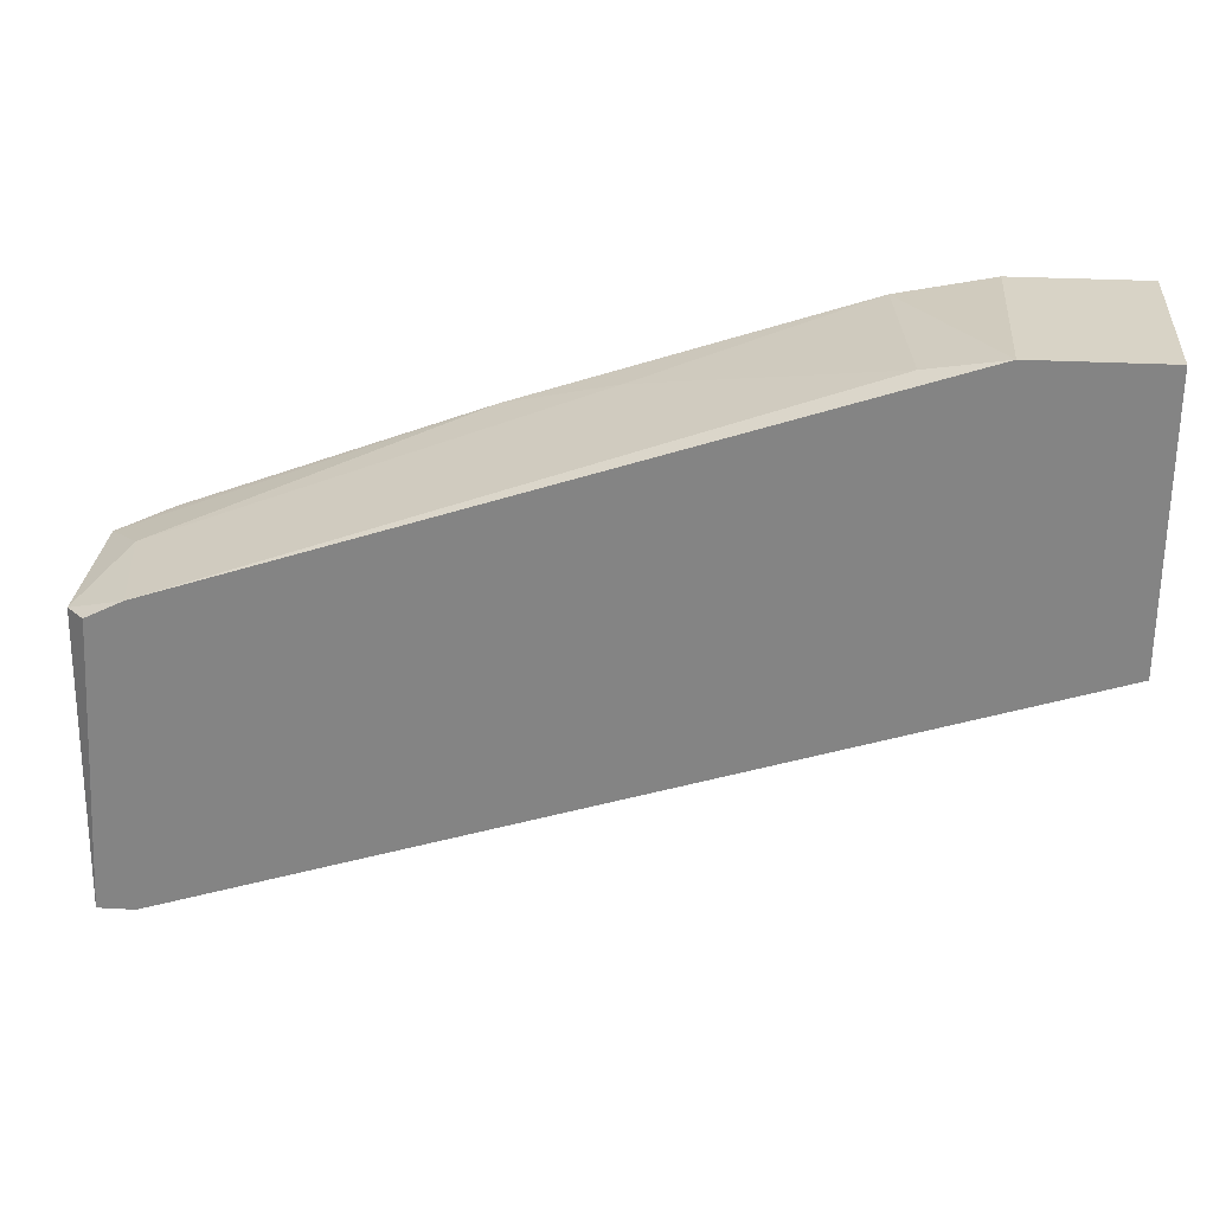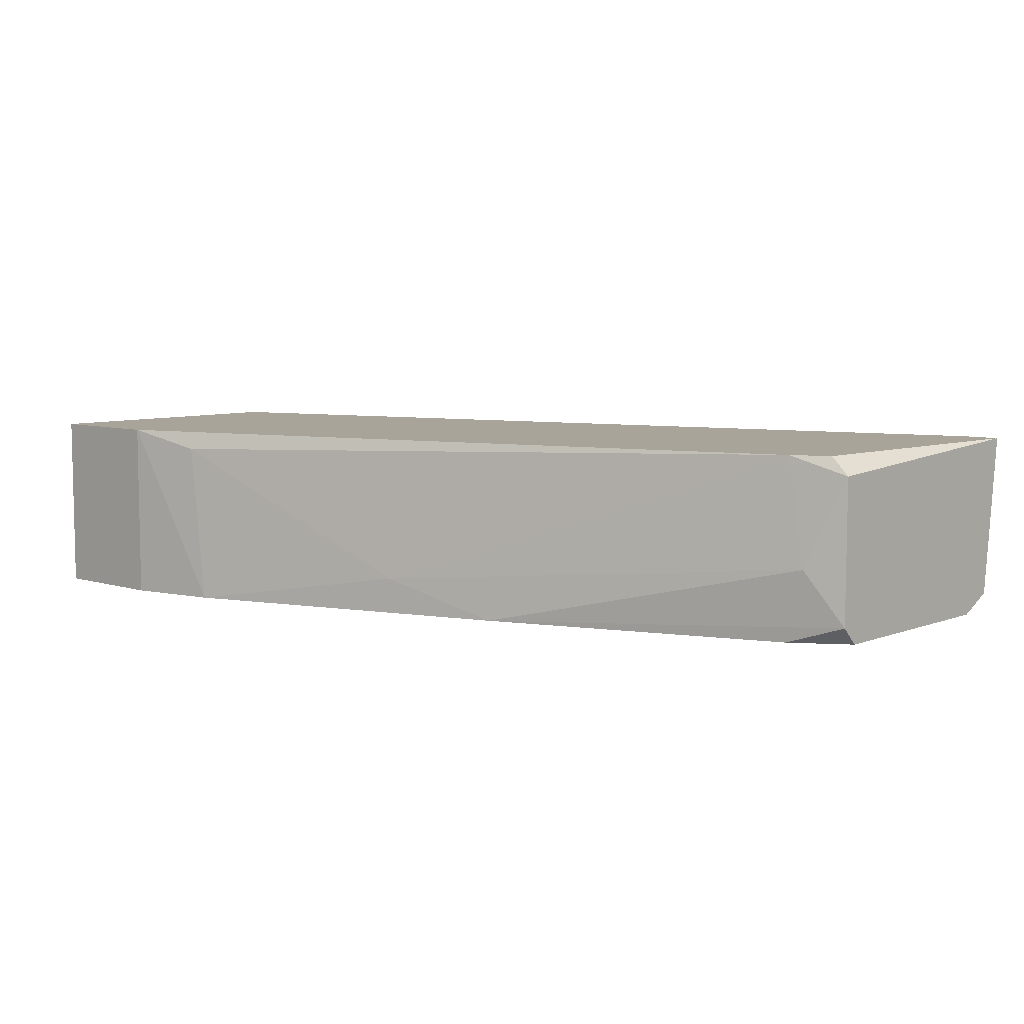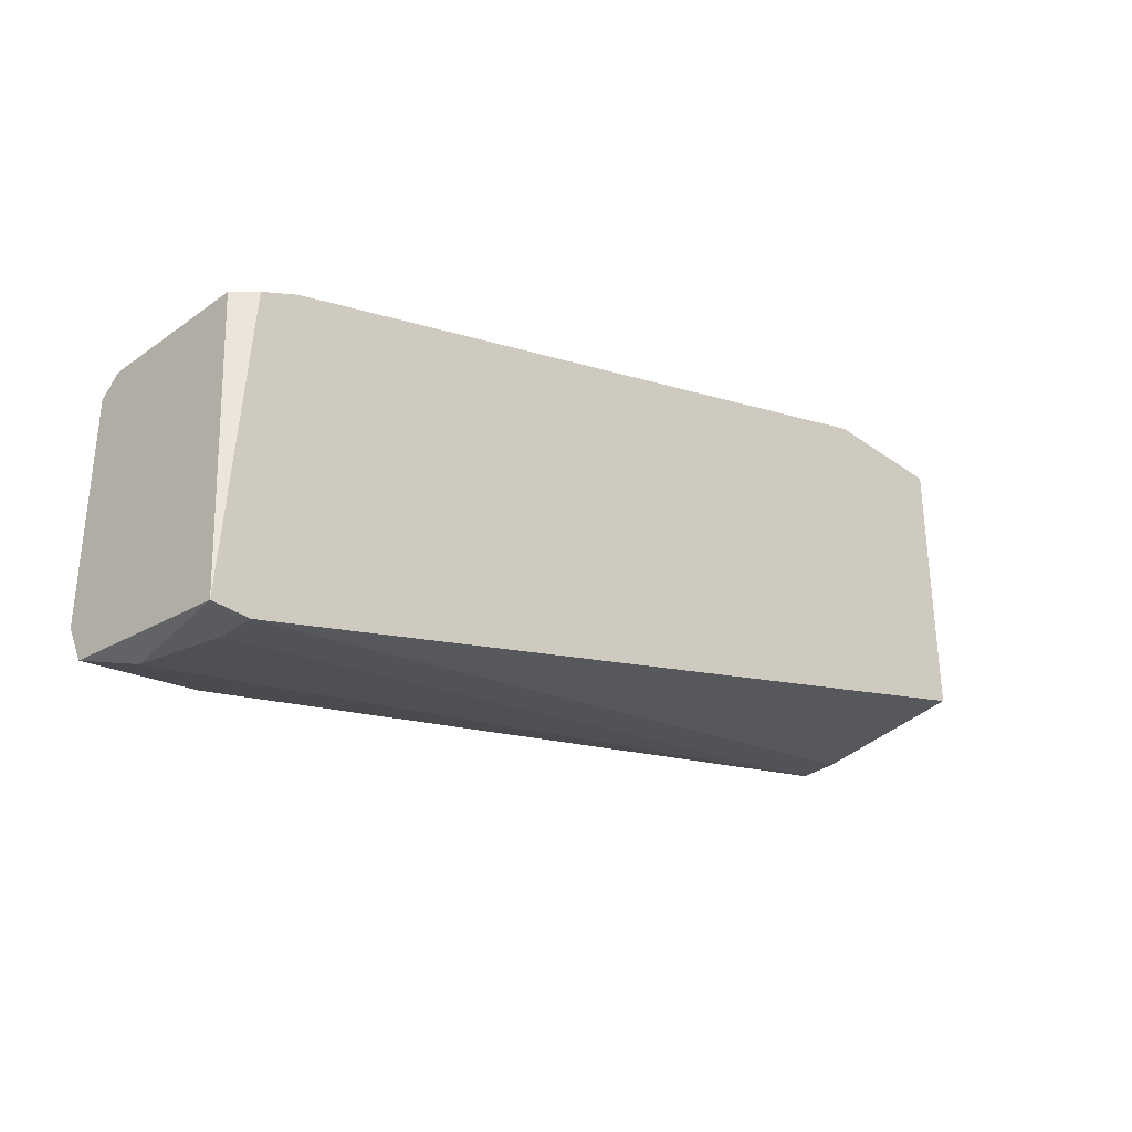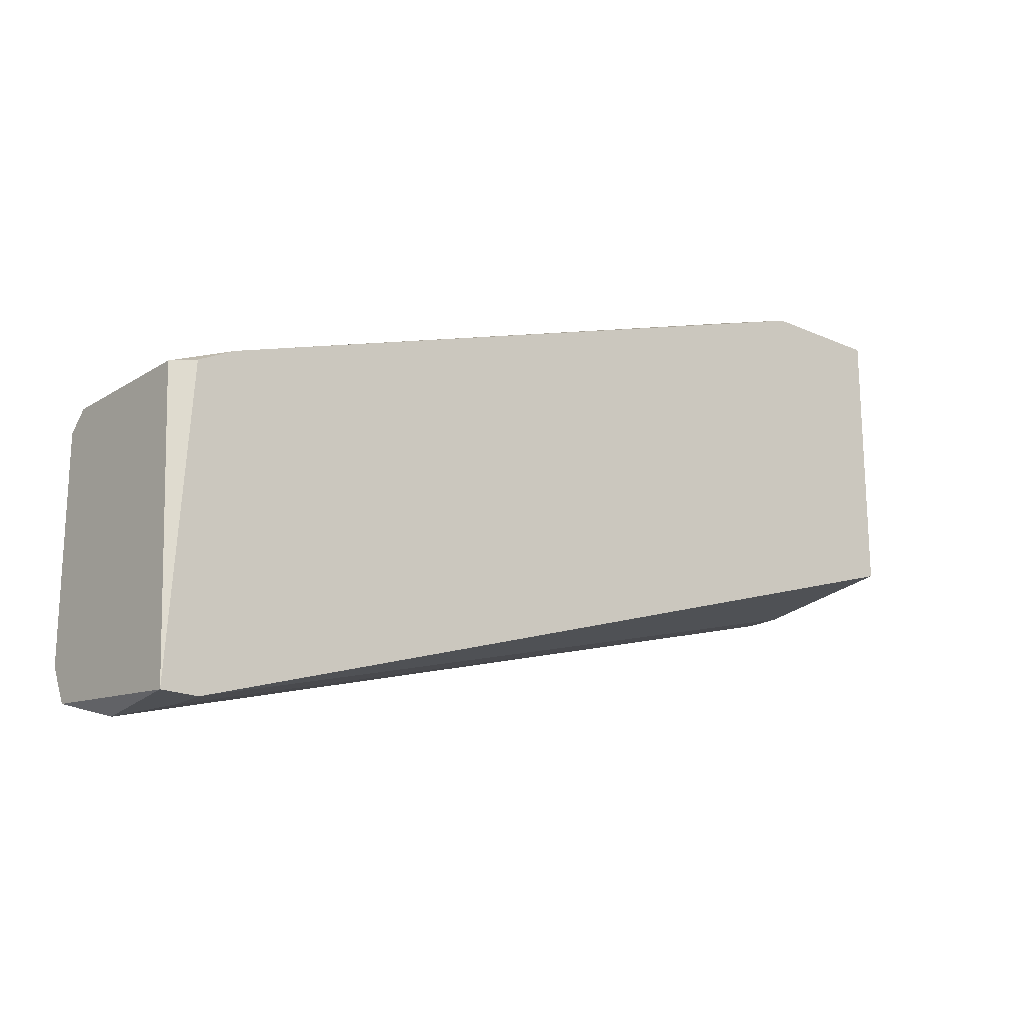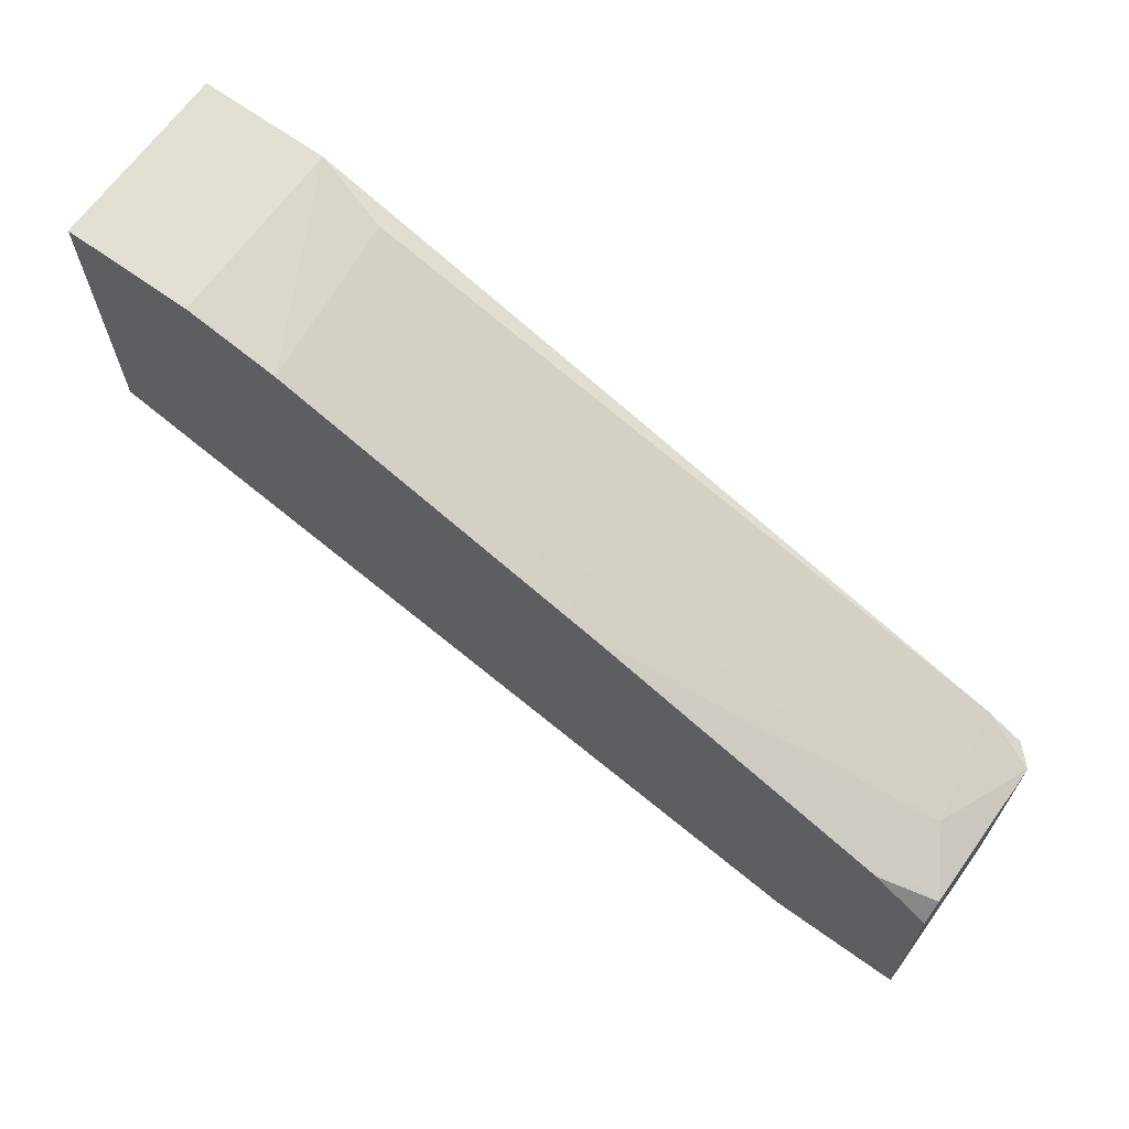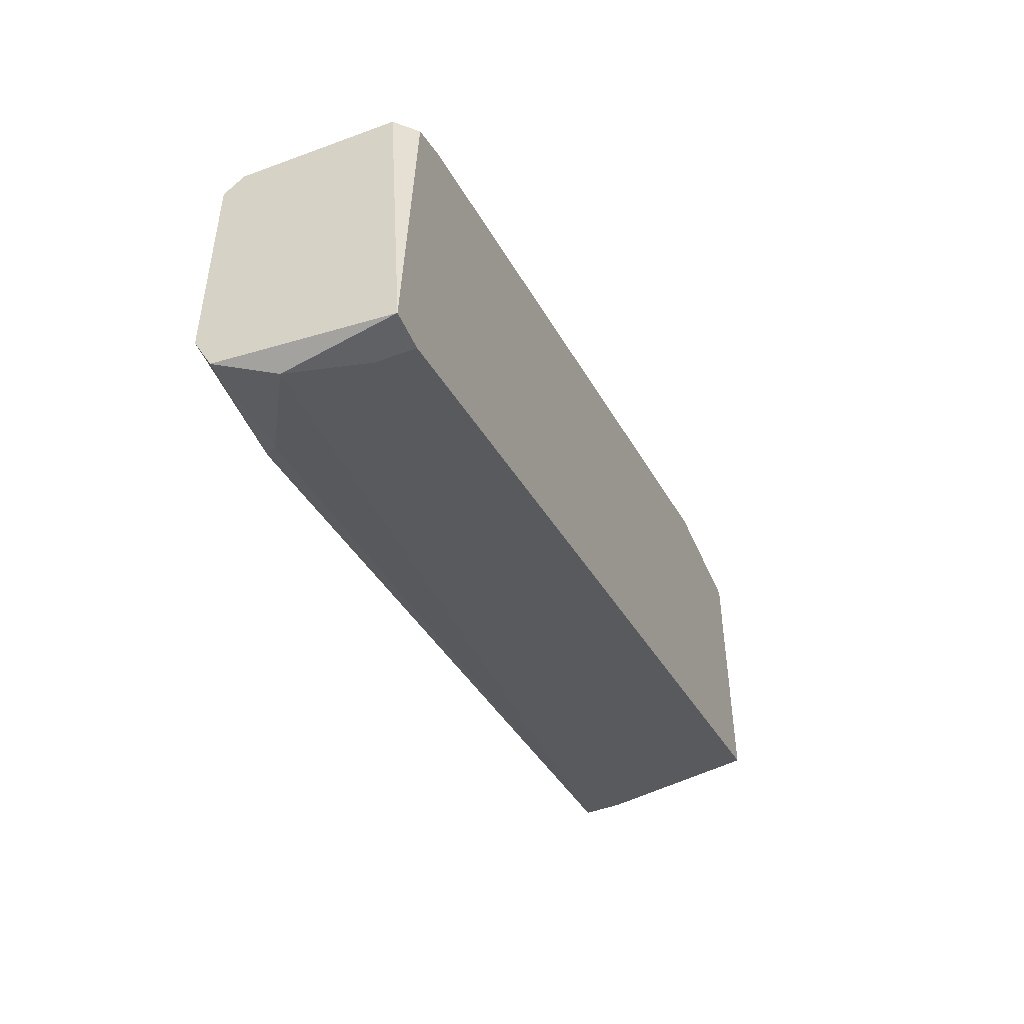
<metadata>
{"format":"obj","ext":"obj","renderer":"f3d","projection":"perspective","resolution":1024,"background":"white","views":[{"elev":27.9,"azim":-175.3,"up":"+Z"},{"elev":7.1,"azim":42.4,"up":"+Y"},{"elev":-32.8,"azim":135.0,"up":"+Z"},{"elev":-19.0,"azim":139.7,"up":"+Z"},{"elev":67.0,"azim":35.8,"up":"+Z"},{"elev":-48.3,"azim":112.6,"up":"+Z"}]}
</metadata>
<code>
v 0.005568 -0.004675 0.01607
v -0.02243 -0.004675 0.02459
v -0.02243 0.007503 0.02459
v -0.01756 0.006284 0.02338
v 0.02871 -0.003457 0.007541
v 0.02871 -0.003457 -0.01072
v 0.02871 0.006284 0.007541
v 0.02871 -0.004675 -0.008284
v 0.02871 -0.004675 0.006328
v 0.02871 0.007503 -0.01194
v 0.02749 0.007503 0.007541
v 0.02749 0.000197 -0.01194
v -0.001727 -0.002239 0.0185
v -0.03096 -0.002239 0.005112
v -0.03096 -0.004675 0.02459
v -0.03096 -0.004675 0.005112
v -0.03096 0.007503 0.02459
v -0.03096 0.007503 0.006328
v 0.0214 -0.003457 -0.0095
v 0.02627 0.005065 -0.01194
v 0.02627 0.007503 -0.01194
v 0.02627 0.000197 0.00876
v 0.02505 -0.004675 0.00876
v 0.02505 0.007503 0.00876
v -0.01634 -0.004675 0.02338
v 0.02018 -0.004675 -0.008284
f 24 4 13
f 21 20 16
f 21 17 11
f 16 23 2
f 16 17 18
f 17 21 18
f 23 16 8
f 17 16 15
f 16 2 15
f 2 17 15
f 2 23 1
f 20 21 10
f 21 11 10
f 11 7 10
f 7 8 10
f 8 7 5
f 1 23 5
f 16 20 12
f 19 16 12
f 20 10 12
f 11 17 3
f 17 2 3
f 4 3 25
f 2 1 25
f 3 2 25
f 21 16 14
f 18 21 14
f 16 18 14
f 8 16 26
f 16 19 26
f 5 7 22
f 1 5 22
f 10 8 6
f 19 12 6
f 12 10 6
f 8 26 6
f 26 19 6
f 23 8 9
f 5 23 9
f 8 5 9
f 7 11 24
f 11 3 24
f 3 4 24
f 22 7 24
f 22 24 13
f 4 25 13
f 25 1 13
f 1 22 13

</code>
